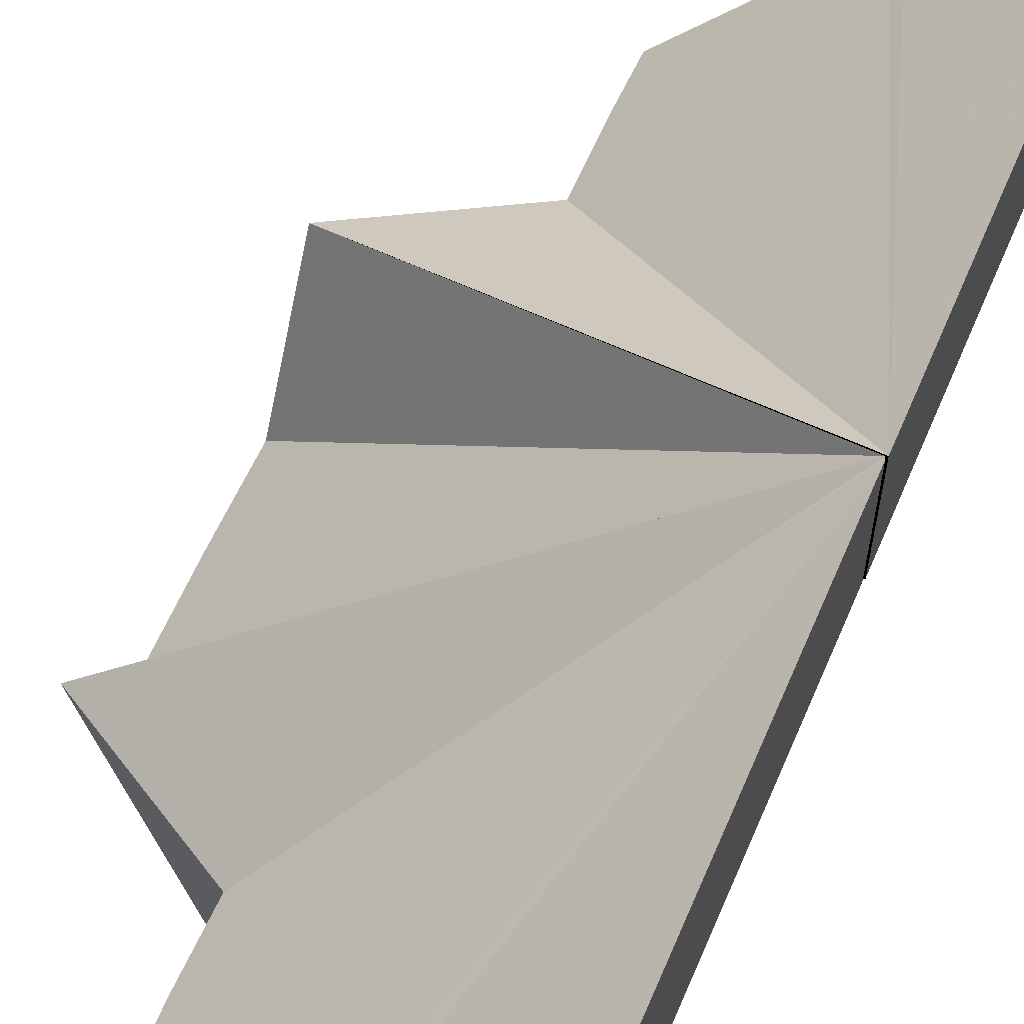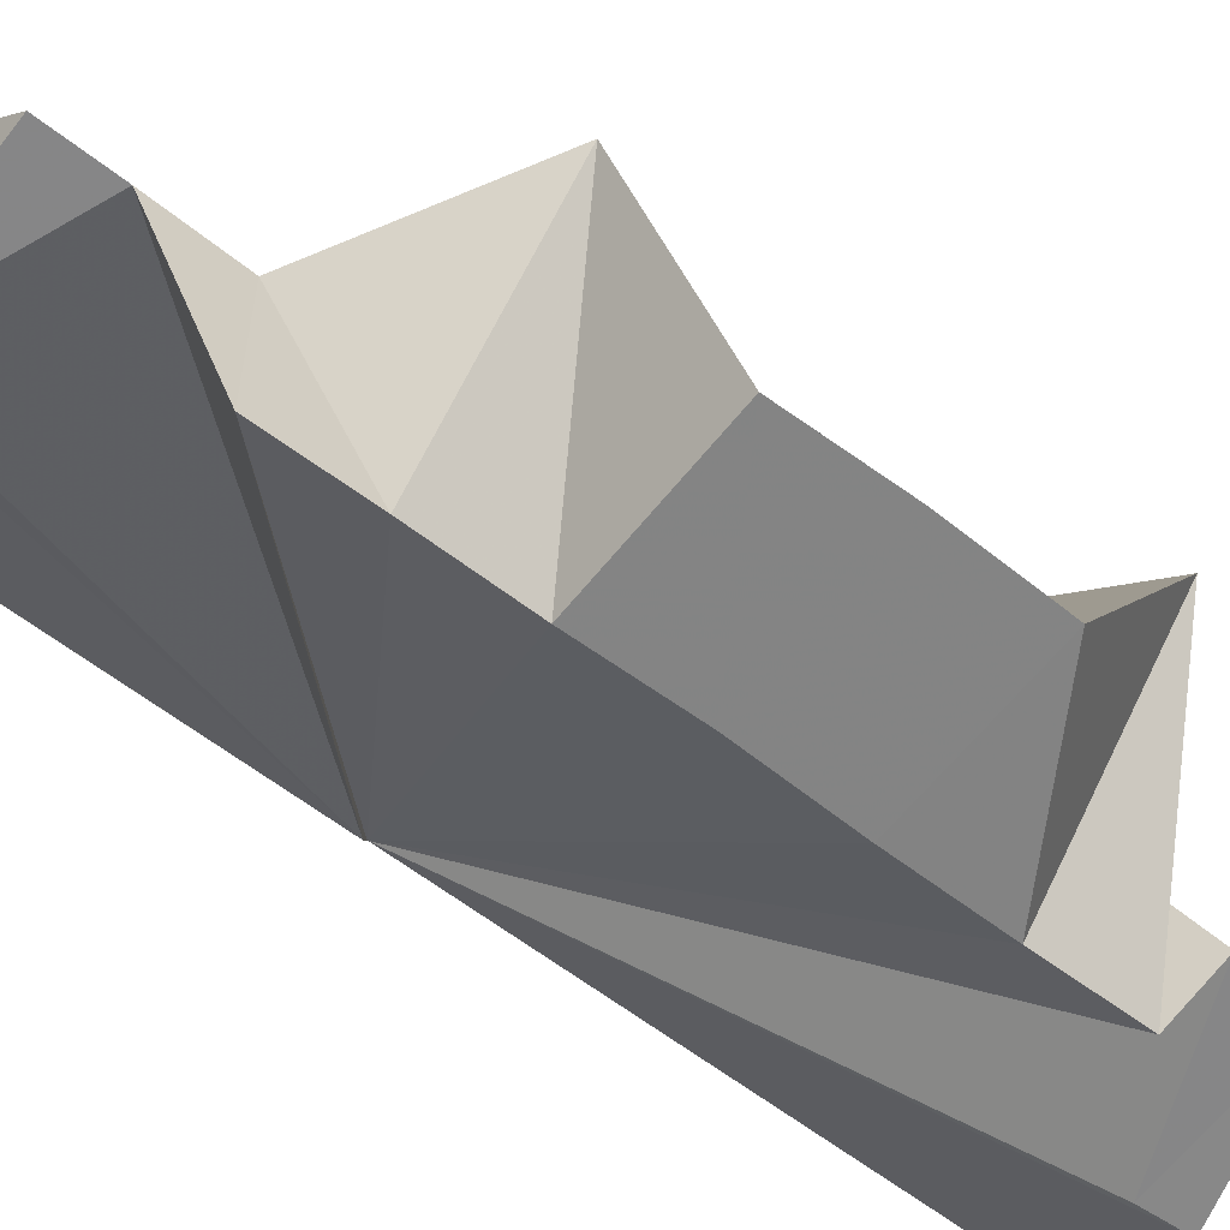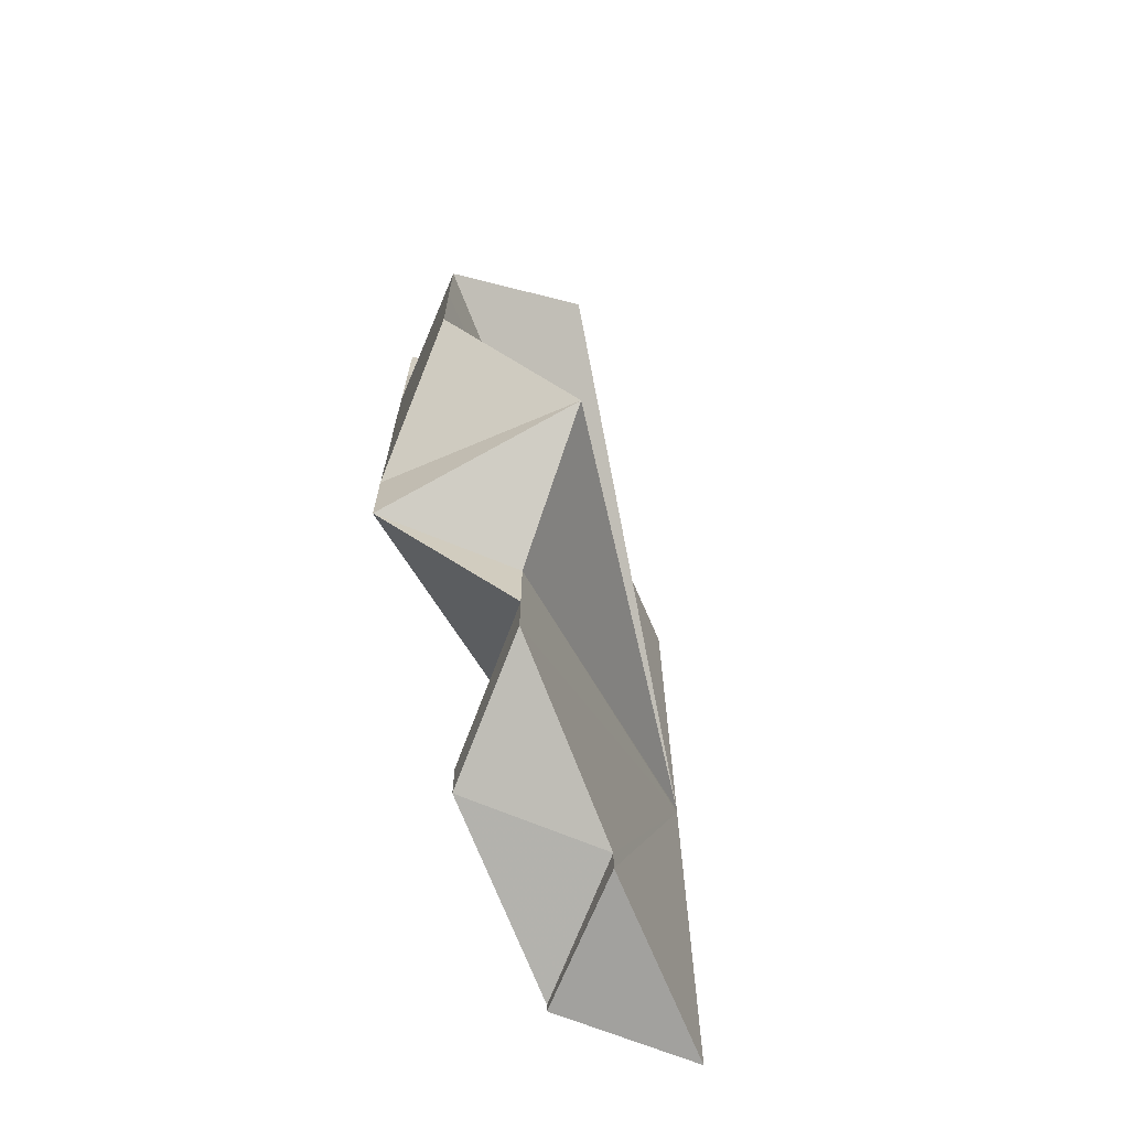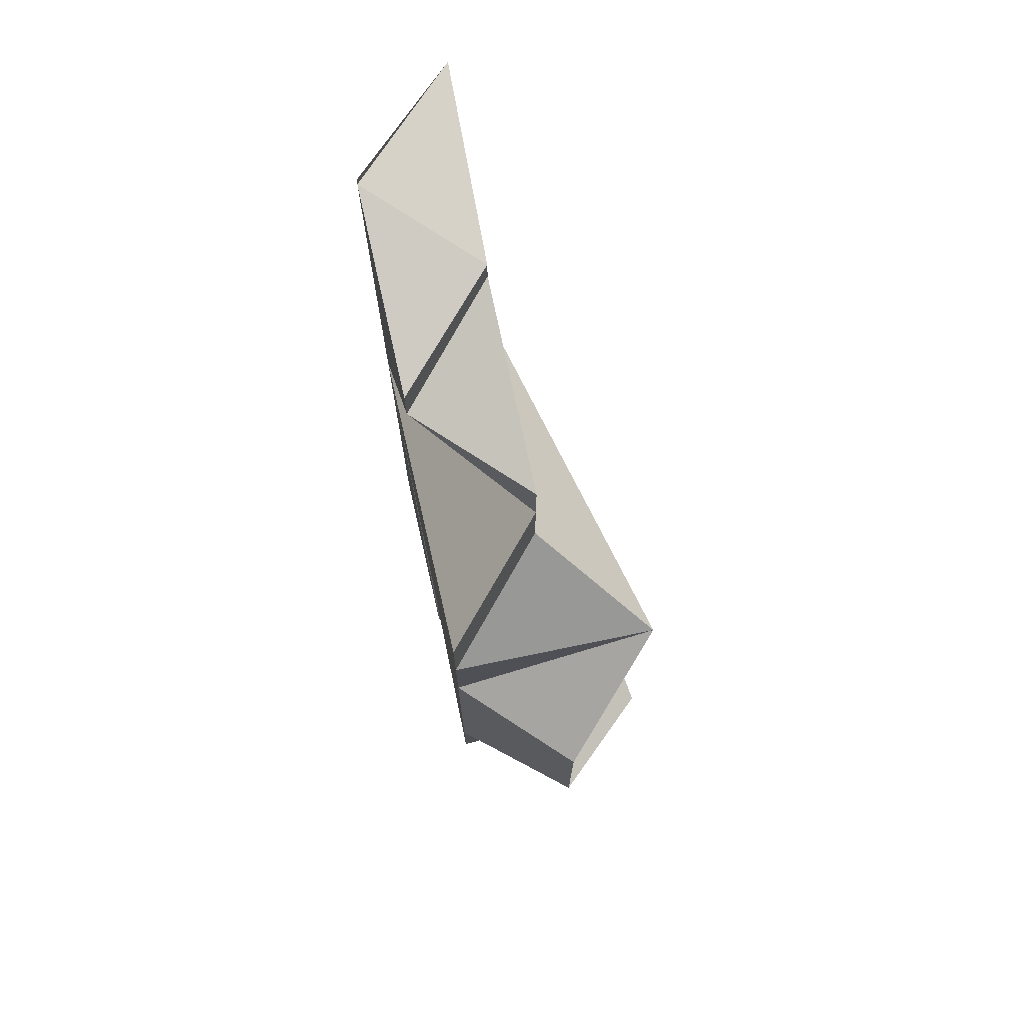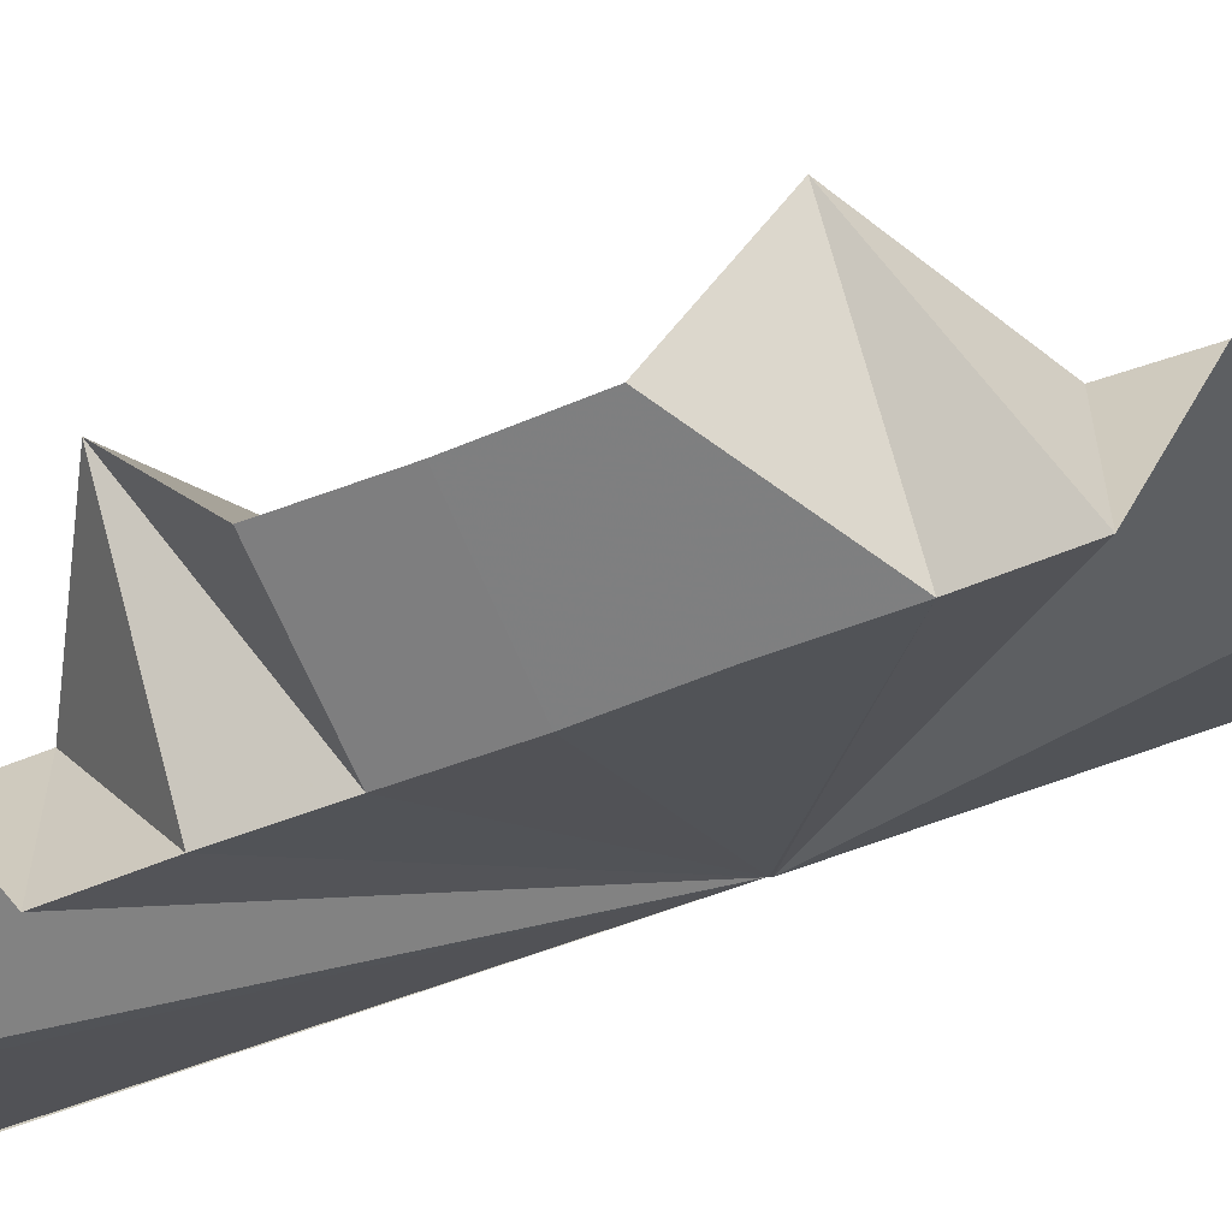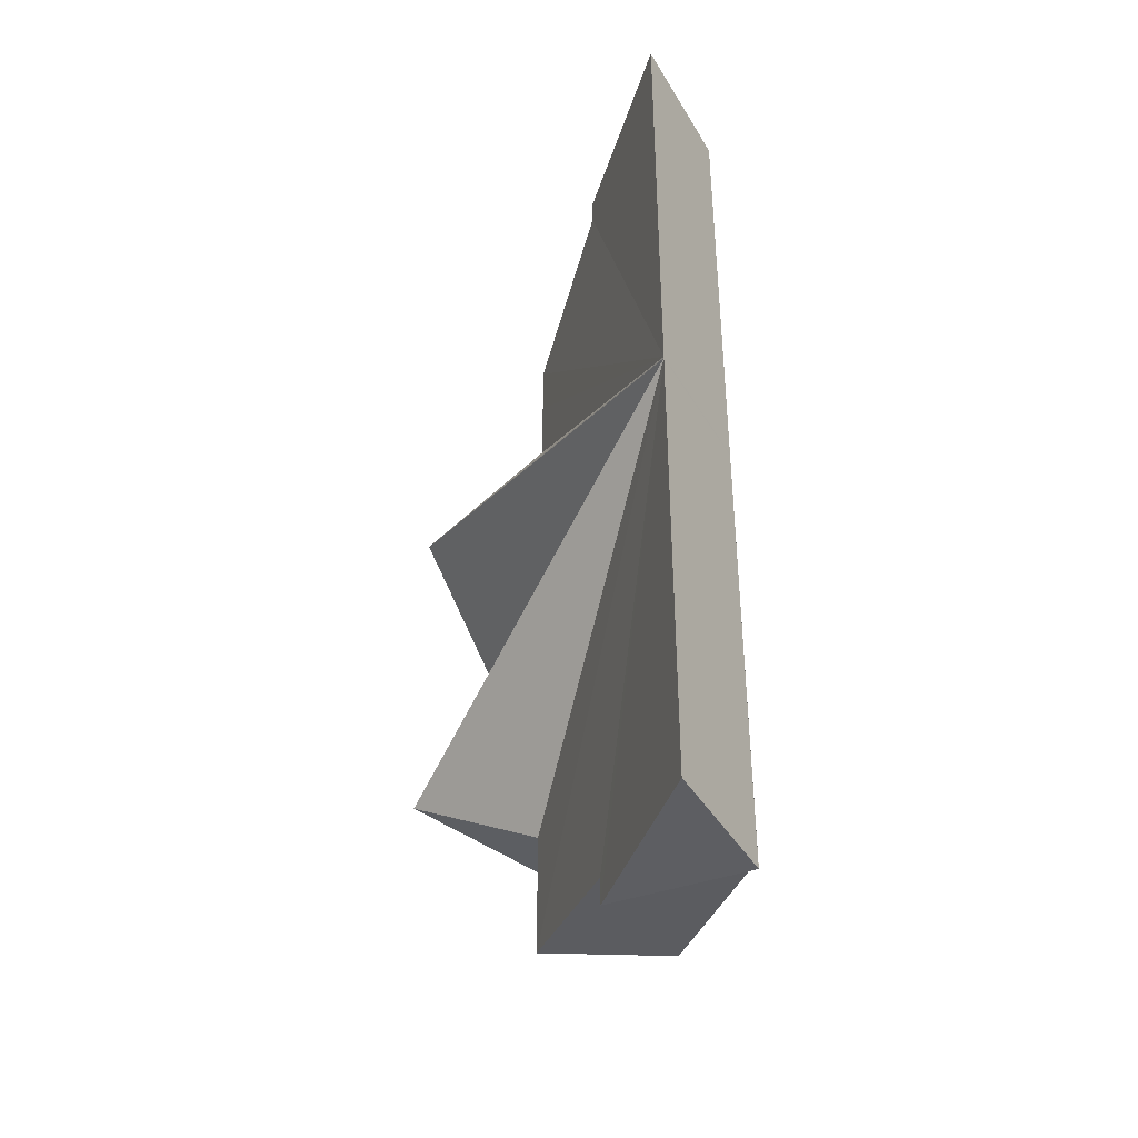
<metadata>
{"format":"obj","ext":"obj","renderer":"f3d","projection":"perspective","resolution":1024,"background":"white","views":[{"elev":61.4,"azim":-156.9,"up":"+Y"},{"elev":-61.7,"azim":52.2,"up":"+Y"},{"elev":-69.0,"azim":67.5,"up":"+Z"},{"elev":73.4,"azim":33.2,"up":"+Z"},{"elev":-59.8,"azim":111.9,"up":"+Y"},{"elev":-41.2,"azim":-151.8,"up":"+Z"}]}
</metadata>
<code>
o 1840
v 2162 1869 11.47
v 2162 1869 11.44
v 2162 1869 11.44
v 2162 1869 11.47
v 2162 1869 11.44
v 2162 1869 11.44
v 2162 1869 11.44
v 2162 1869 11.44
v 2162 1869 11.44
v 2162 1869 11.45
v 2162 1869 11.44
v 2162 1869 11.44
v 2162 1869 11.45
v 2162 1869 11.45
v 2162 1869 11.46
v 2162 1869 11.46
v 2162 1869 11.45
v 2162 1869 11.45
v 2162 1869 11.47
v 2162 1869 11.47
v 2162 1869 11.46
v 2162 1869 11.44
v 2162 1869 11.44
v 2162 1869 11.47
v 2162 1869 11.48
v 2162 1869 11.5
v 2162 1869 11.5
v 2162 1869 11.5
v 2162 1869 11.5
v 2162 1869 11.5
v 2162 1869 11.5
v 2162 1869 11.5
v 2162 1869 11.5
v 2162 1869 11.5
v 2162 1869 11.5
v 2162 1869 11.47
v 2162 1869 11.5
v 2162 1869 11.5
v 2162 1869 11.5
v 2162 1869 11.49
v 2162 1869 11.49
v 2162 1869 11.49
v 2162 1869 11.48
v 2162 1869 11.49
v 2162 1869 11.48
v 2162 1869 11.48
v 2162 1869 11.47
v 2162 1869 11.5
v 2162 1869 11.5
v 2162 1869 11.5
v 2162 1869 11.49
v 2162 1869 11.47
v 2162 1869 11.47
v 2162 1869 11.47
v 2162 1869 11.47
v 2162 1869 11.49
v 2162 1869 11.5
v 2162 1869 11.5
v 2162 1869 11.5
v 2162 1869 11.49
v 2162 1869 11.49
v 2162 1869 11.48
v 2162 1869 11.48
v 2162 1869 11.47
v 2162 1869 11.48
v 2162 1869 11.48
v 2162 1869 11.47
v 2162 1869 11.46
v 2162 1869 11.47
v 2162 1869 11.46
v 2162 1869 11.47
v 2162 1869 11.44
v 2162 1869 11.44
v 2162 1869 11.44
v 2162 1869 11.46
v 2162 1869 11.46
v 2162 1869 11.46
v 2162 1869 11.46
v 2162 1869 11.47
v 2162 1869 11.47
v 2162 1869 11.47
v 2162 1869 11.48
v 2162 1869 11.48
v 2162 1869 11.48
v 2162 1869 11.48
v 2162 1869 11.45
v 2162 1869 11.46
v 2162 1869 11.45
v 2162 1869 11.44
v 2162 1869 11.44
v 2162 1869 11.44
v 2162 1869 11.44
v 2162 1869 11.44
v 2162 1869 11.44
v 2162 1869 11.44
v 2162 1869 11.44
v 2162 1869 11.44
v 2162 1869 11.44
v 2162 1869 11.44
v 2162 1869 11.44
v 2162 1869 11.44
v 2162 1869 11.44
v 2162 1869 11.5
v 2162 1869 11.5
v 2162 1869 11.5
v 2162 1869 11.5
v 2162 1869 11.5
v 2162 1869 11.5
v 2162 1869 11.47
v 2162 1869 11.5
v 2162 1869 11.5
f 1 2 3
f 4 5 2
f 4 6 7
f 7 8 9
f 4 10 8
f 11 9 12
f 13 14 10
f 15 16 14
f 13 15 17
f 4 13 18
f 19 20 13
f 20 21 13
f 19 22 23
f 20 24 25
f 24 26 27
f 28 26 29
f 30 29 31
f 32 27 33
f 34 33 35
f 36 37 32
f 36 38 39
f 36 39 40
f 41 40 42
f 41 42 43
f 36 44 41
f 36 41 25
f 25 43 45
f 25 41 46
f 36 47 48
f 44 49 47
f 50 49 51
f 47 52 53
f 54 53 55
f 56 47 54
f 57 58 47
f 59 57 47
f 60 61 47
f 62 60 54
f 63 62 54
f 54 47 64
f 64 65 66
f 64 66 67
f 64 67 68
f 69 68 70
f 71 54 4
f 4 72 71
f 73 74 71
f 75 54 71
f 21 76 75
f 75 77 54
f 78 77 75
f 76 79 77
f 77 80 54
f 81 80 77
f 79 82 80
f 80 83 54
f 82 84 83
f 85 83 80
f 86 87 71
f 88 86 71
f 89 88 90
f 90 18 71
f 91 90 71
f 92 90 93
f 94 95 96
f 97 98 99
f 100 101 102
f 103 104 105
f 106 107 108
f 109 110 111

</code>
